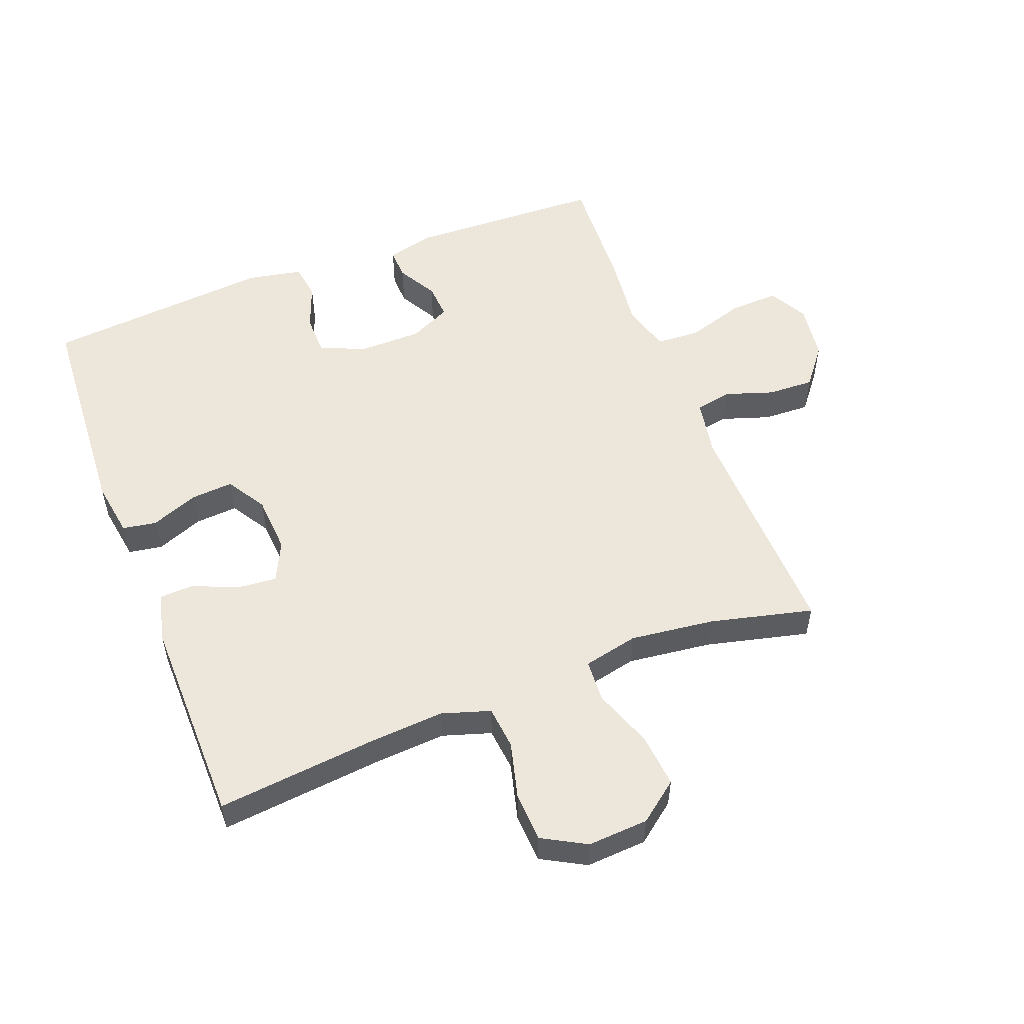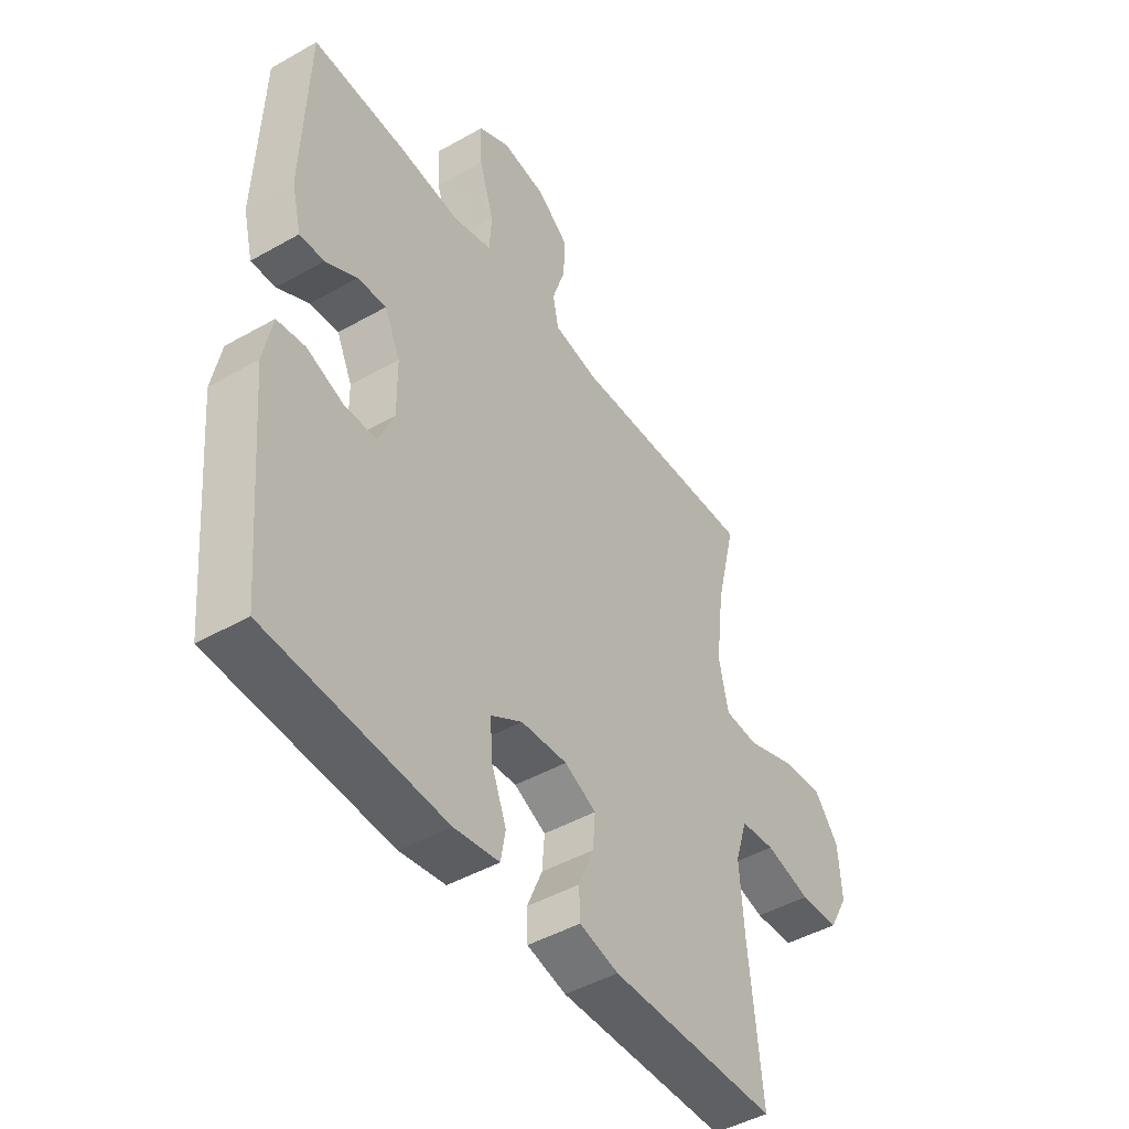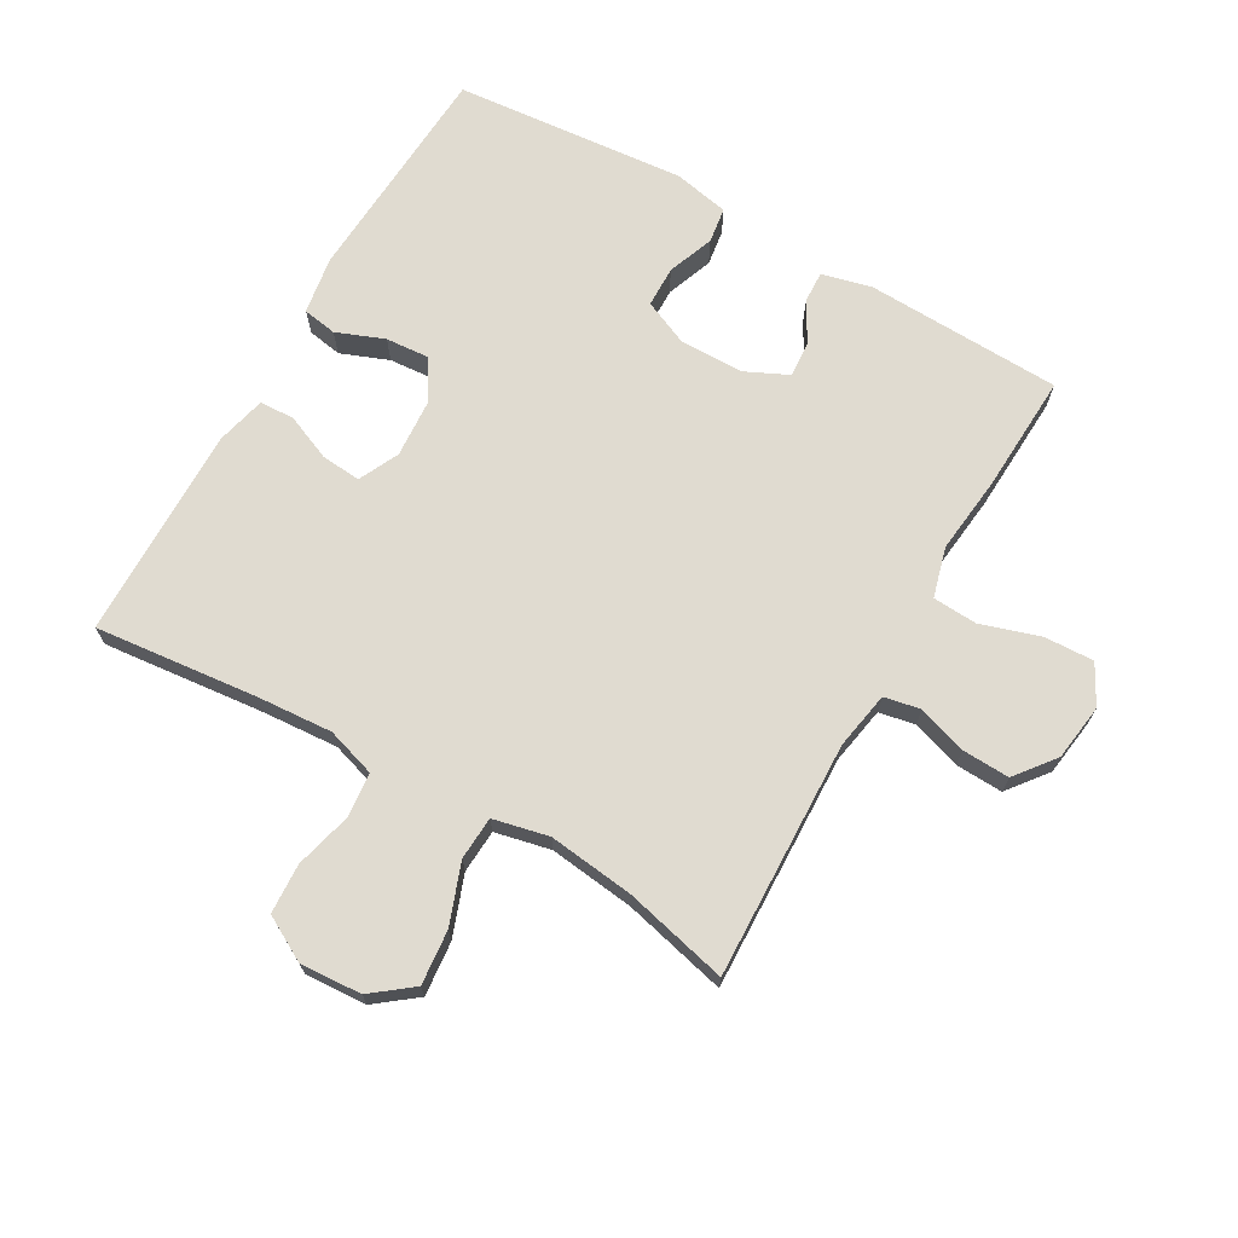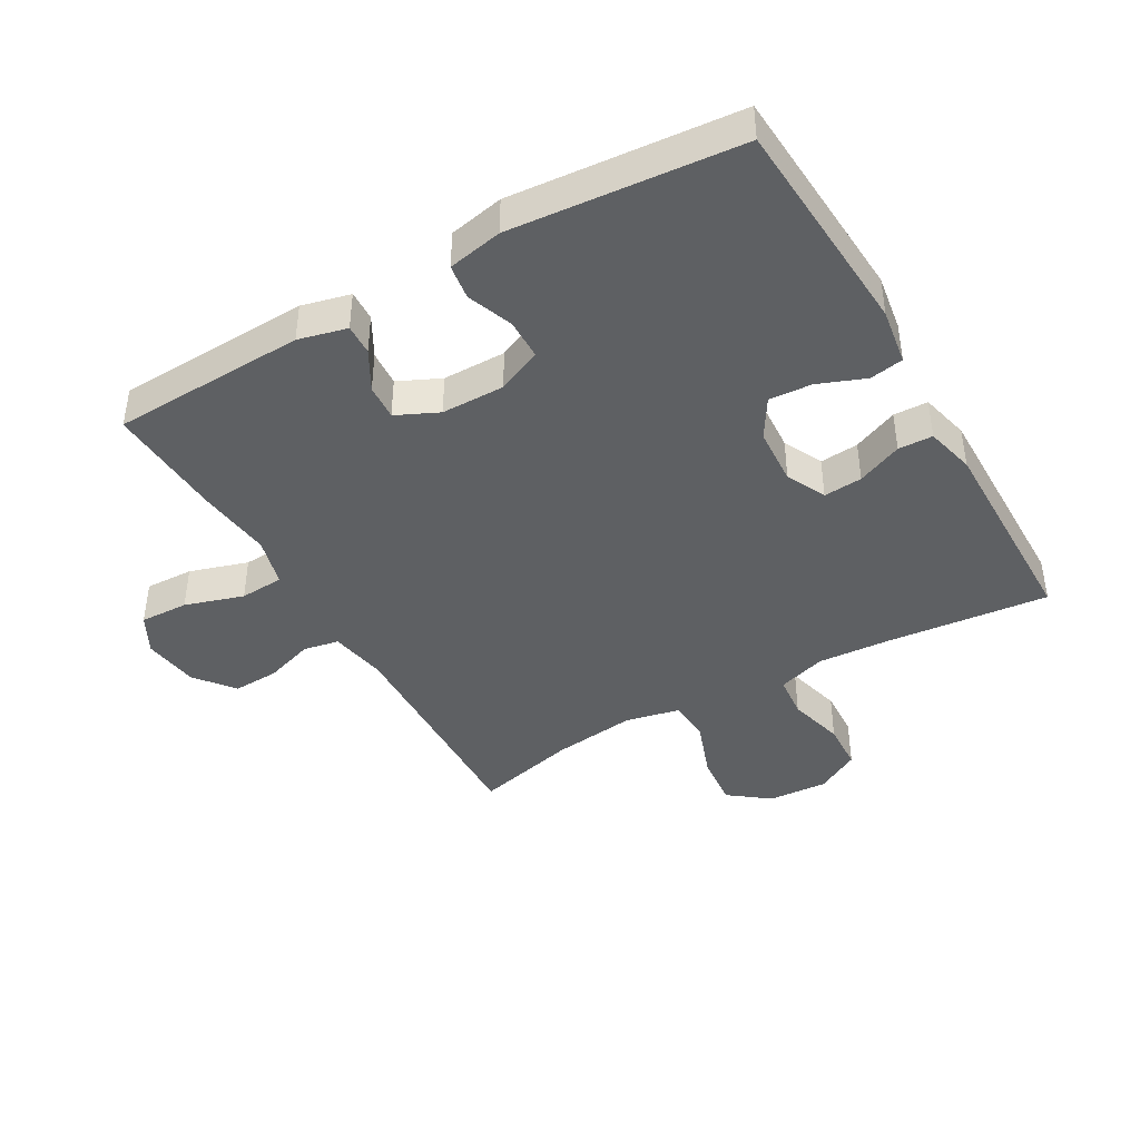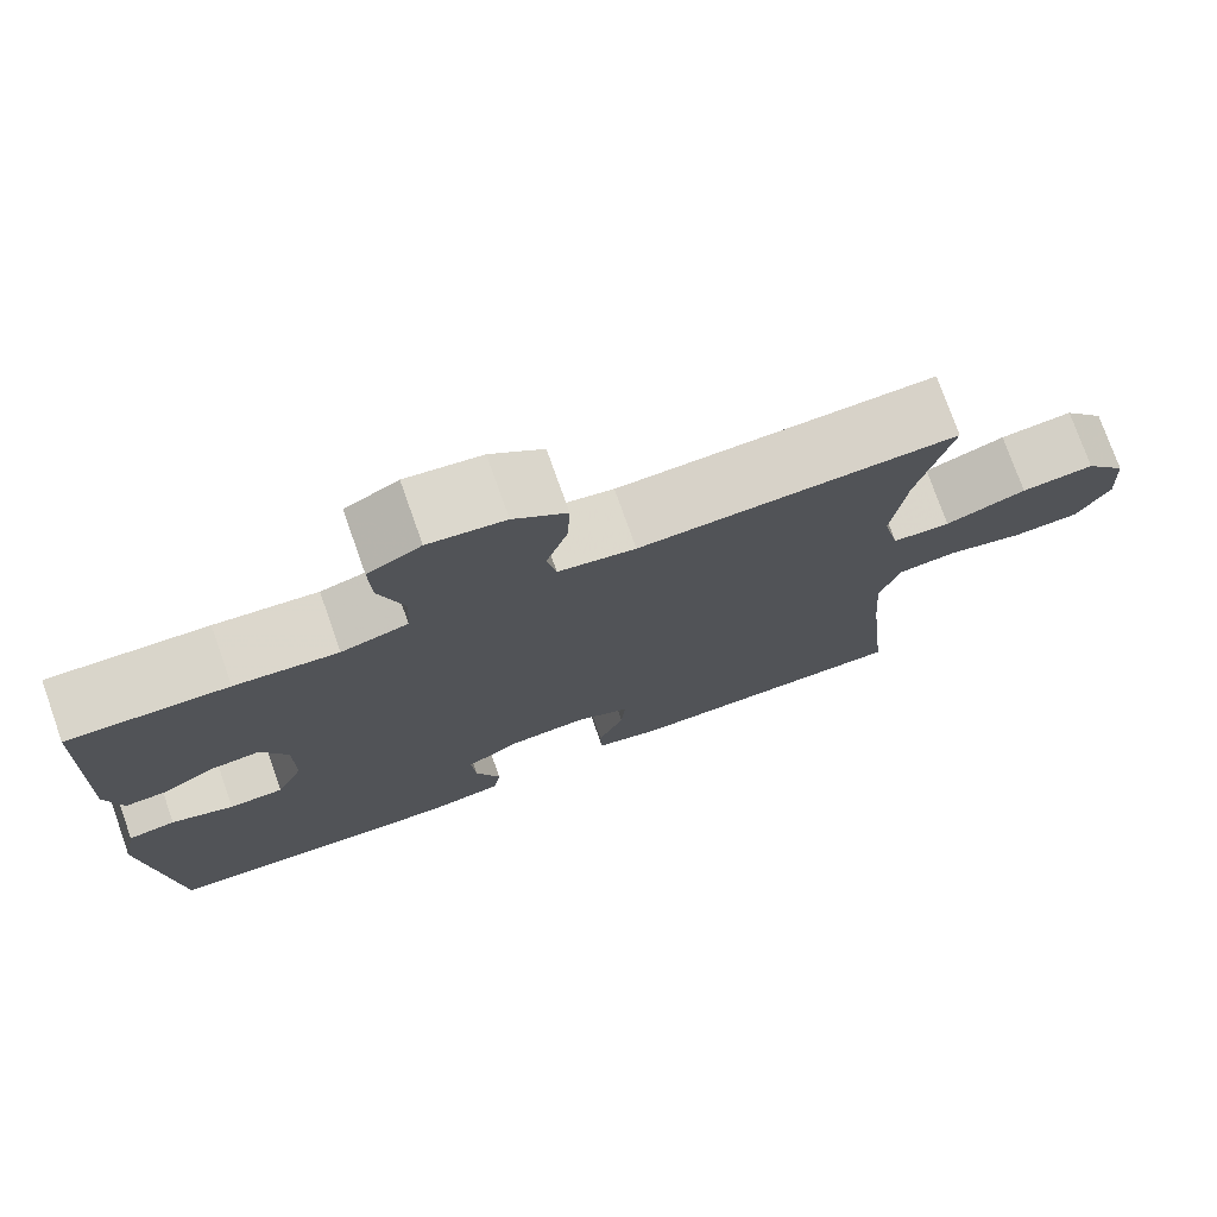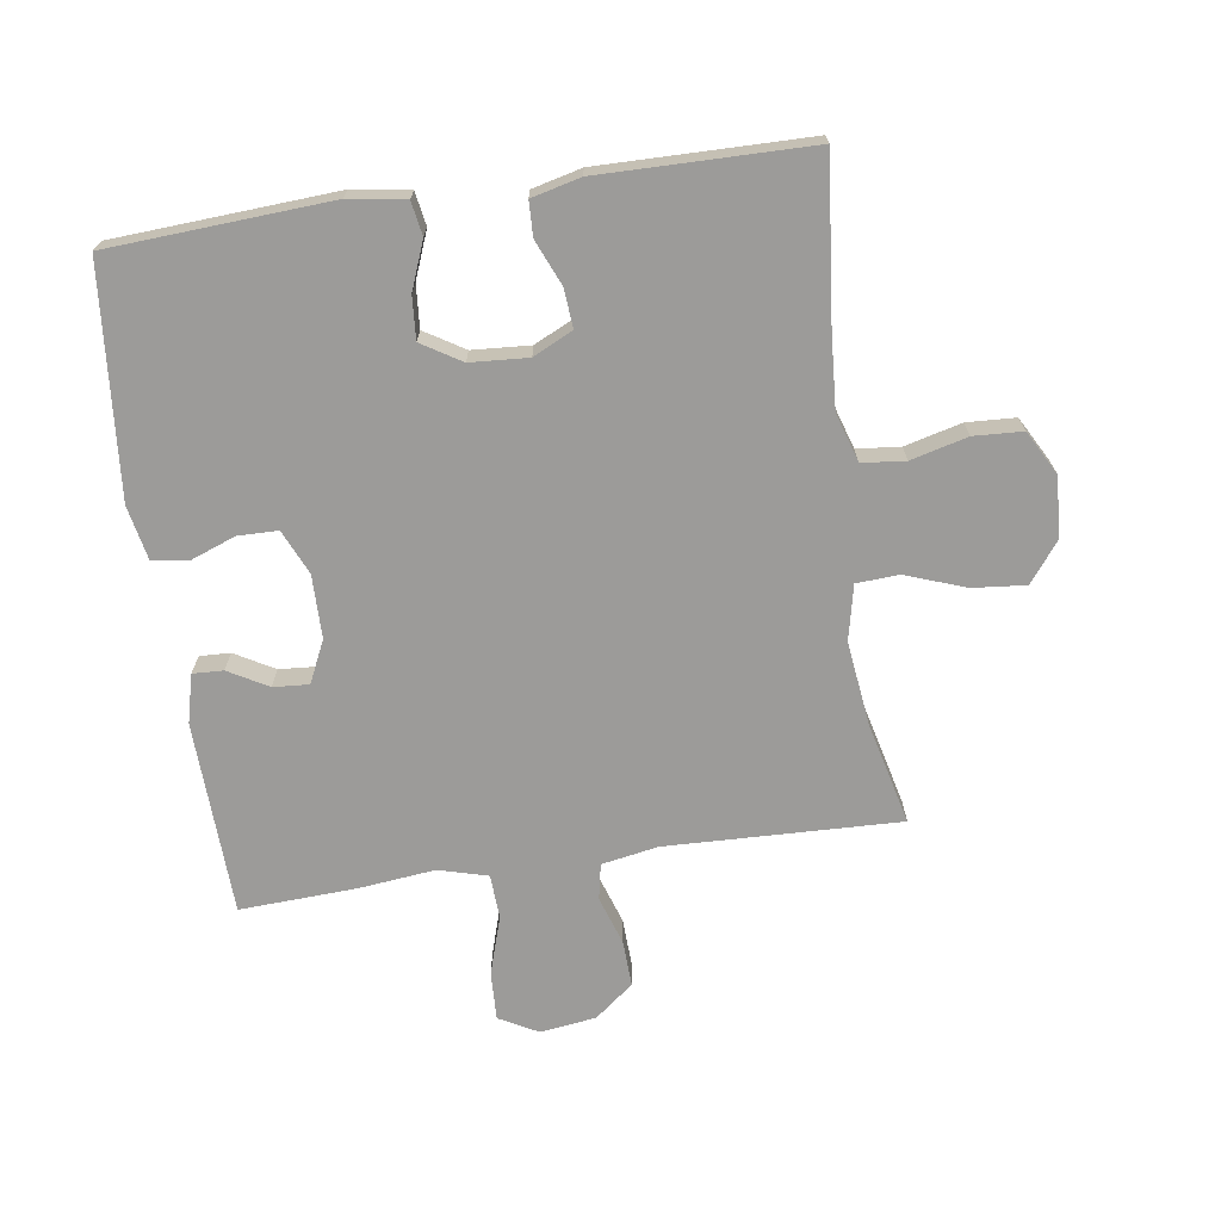
<metadata>
{"format":"obj","ext":"obj","renderer":"f3d","projection":"perspective","resolution":1024,"background":"white","views":[{"elev":53.9,"azim":-111.0,"up":"+Y"},{"elev":-45.9,"azim":123.1,"up":"+Z"},{"elev":69.9,"azim":-60.3,"up":"+Y"},{"elev":-42.1,"azim":119.9,"up":"+Y"},{"elev":75.8,"azim":160.5,"up":"+Z"},{"elev":-69.9,"azim":-171.7,"up":"+Y"}]}
</metadata>
<code>
v -0.5 0.07 0.5
v -0.134 0.07 0.488
v -0.045 0.07 0.504
v -0.034 0.07 0.56
v -0.059 0.07 0.636
v -0.062 0.07 0.709
v -0.001 0.07 0.757
v 0.087 0.07 0.769
v 0.148 0.07 0.736
v 0.145 0.07 0.66
v 0.116 0.07 0.568
v 0.12 0.07 0.499
v 0.197 0.07 0.478
v 0.316 0.07 0.491
v 0.5 0.07 0.5
v 0.511 0.07 0.196
v 0.492 0.07 0.12
v 0.444 0.07 0.122
v 0.382 0.07 0.157
v 0.326 0.07 0.161
v 0.295 0.07 0.095
v 0.294 0.07 -0.004
v 0.325 0.07 -0.074
v 0.388 0.07 -0.075
v 0.46 0.07 -0.048
v 0.515 0.07 -0.056
v 0.532 0.07 -0.142
v 0.5 0.07 -0.5
v 0.153 0.07 -0.521
v 0.064 0.07 -0.507
v 0.055 0.07 -0.454
v 0.084 0.07 -0.38
v 0.089 0.07 -0.313
v 0.027 0.07 -0.275
v -0.064 0.07 -0.269
v -0.126 0.07 -0.299
v -0.121 0.07 -0.36
v -0.091 0.07 -0.431
v -0.093 0.07 -0.485
v -0.17 0.07 -0.504
v -0.5 0.07 -0.5
v -0.474 0.07 -0.247
v -0.466 0.07 -0.131
v -0.49 0.07 -0.055
v -0.558 0.07 -0.048
v -0.647 0.07 -0.071
v -0.724 0.07 -0.067
v -0.762 0.07 0.002
v -0.756 0.07 0.097
v -0.708 0.07 0.159
v -0.624 0.07 0.151
v -0.531 0.07 0.117
v -0.464 0.07 0.121
v -0.445 0.07 0.207
v -0.461 0.07 0.339
v -0.5 0 0.5
v -0.134 0 0.488
v -0.045 0 0.504
v -0.034 0 0.56
v -0.059 0 0.636
v -0.062 0 0.709
v -0.001 0 0.757
v 0.087 0 0.769
v 0.148 0 0.736
v 0.145 0 0.66
v 0.116 0 0.568
v 0.12 0 0.499
v 0.197 0 0.478
v 0.316 0 0.491
v 0.5 0 0.5
v 0.511 0 0.196
v 0.492 0 0.12
v 0.444 0 0.122
v 0.382 0 0.157
v 0.326 0 0.161
v 0.295 0 0.095
v 0.294 0 -0.004
v 0.325 0 -0.074
v 0.388 0 -0.075
v 0.46 0 -0.048
v 0.515 0 -0.056
v 0.532 0 -0.142
v 0.5 0 -0.5
v 0.153 0 -0.521
v 0.064 0 -0.507
v 0.055 0 -0.454
v 0.084 0 -0.38
v 0.089 0 -0.313
v 0.027 0 -0.275
v -0.064 0 -0.269
v -0.126 0 -0.299
v -0.121 0 -0.36
v -0.091 0 -0.431
v -0.093 0 -0.485
v -0.17 0 -0.504
v -0.5 0 -0.5
v -0.474 0 -0.247
v -0.466 0 -0.131
v -0.49 0 -0.055
v -0.558 0 -0.048
v -0.647 0 -0.071
v -0.724 0 -0.067
v -0.762 0 0.002
v -0.756 0 0.097
v -0.708 0 0.159
v -0.624 0 0.151
v -0.531 0 0.117
v -0.464 0 0.121
v -0.445 0 0.207
v -0.461 0 0.339
f 50 51 52
f 49 50 52
f 48 49 52
f 47 48 52
f 46 47 52
f 45 46 52
f 44 45 52 53
f 43 44 53 54
f 40 41 42
f 39 40 42
f 38 39 42
f 37 38 42
f 36 37 42 43
f 35 36 43 54
f 30 31 32
f 29 30 32
f 28 29 32
f 27 28 32
f 26 27 32
f 25 26 32
f 24 25 32
f 23 24 32 33
f 22 23 33 34
f 17 18 19
f 16 17 19
f 15 16 19
f 14 15 19
f 13 14 19
f 12 13 19 20
f 9 10 11
f 8 9 11
f 7 8 11
f 6 7 11
f 5 6 11
f 4 5 11
f 3 4 11 12
f 12 20 21
f 3 12 21
f 2 3 21
f 35 54 55
f 34 35 55
f 22 34 55
f 21 22 55
f 2 21 55
f 1 2 55
f 107 106 105
f 107 105 104
f 107 104 103
f 107 103 102
f 107 102 101
f 107 101 100
f 108 107 100 99
f 109 108 99 98
f 97 96 95
f 97 95 94
f 97 94 93
f 97 93 92
f 98 97 92 91
f 109 98 91 90
f 87 86 85
f 87 85 84
f 87 84 83
f 87 83 82
f 87 82 81
f 87 81 80
f 87 80 79
f 88 87 79 78
f 89 88 78 77
f 74 73 72
f 74 72 71
f 74 71 70
f 74 70 69
f 74 69 68
f 75 74 68 67
f 66 65 64
f 66 64 63
f 66 63 62
f 66 62 61
f 66 61 60
f 66 60 59
f 67 66 59 58
f 76 75 67
f 76 67 58
f 76 58 57
f 110 109 90
f 110 90 89
f 110 89 77
f 110 77 76
f 110 76 57
f 110 57 56
f 1 56 57 2
f 2 57 58 3
f 3 58 59 4
f 4 59 60 5
f 5 60 61 6
f 6 61 62 7
f 7 62 63 8
f 8 63 64 9
f 9 64 65 10
f 10 65 66 11
f 11 66 67 12
f 12 67 68 13
f 13 68 69 14
f 14 69 70 15
f 15 70 71 16
f 16 71 72 17
f 17 72 73 18
f 18 73 74 19
f 19 74 75 20
f 20 75 76 21
f 21 76 77 22
f 22 77 78 23
f 23 78 79 24
f 24 79 80 25
f 25 80 81 26
f 26 81 82 27
f 27 82 83 28
f 28 83 84 29
f 29 84 85 30
f 30 85 86 31
f 31 86 87 32
f 32 87 88 33
f 33 88 89 34
f 34 89 90 35
f 35 90 91 36
f 36 91 92 37
f 37 92 93 38
f 38 93 94 39
f 39 94 95 40
f 40 95 96 41
f 41 96 97 42
f 42 97 98 43
f 43 98 99 44
f 44 99 100 45
f 45 100 101 46
f 46 101 102 47
f 47 102 103 48
f 48 103 104 49
f 49 104 105 50
f 50 105 106 51
f 51 106 107 52
f 52 107 108 53
f 53 108 109 54
f 54 109 110 55
f 55 110 56 1

</code>
